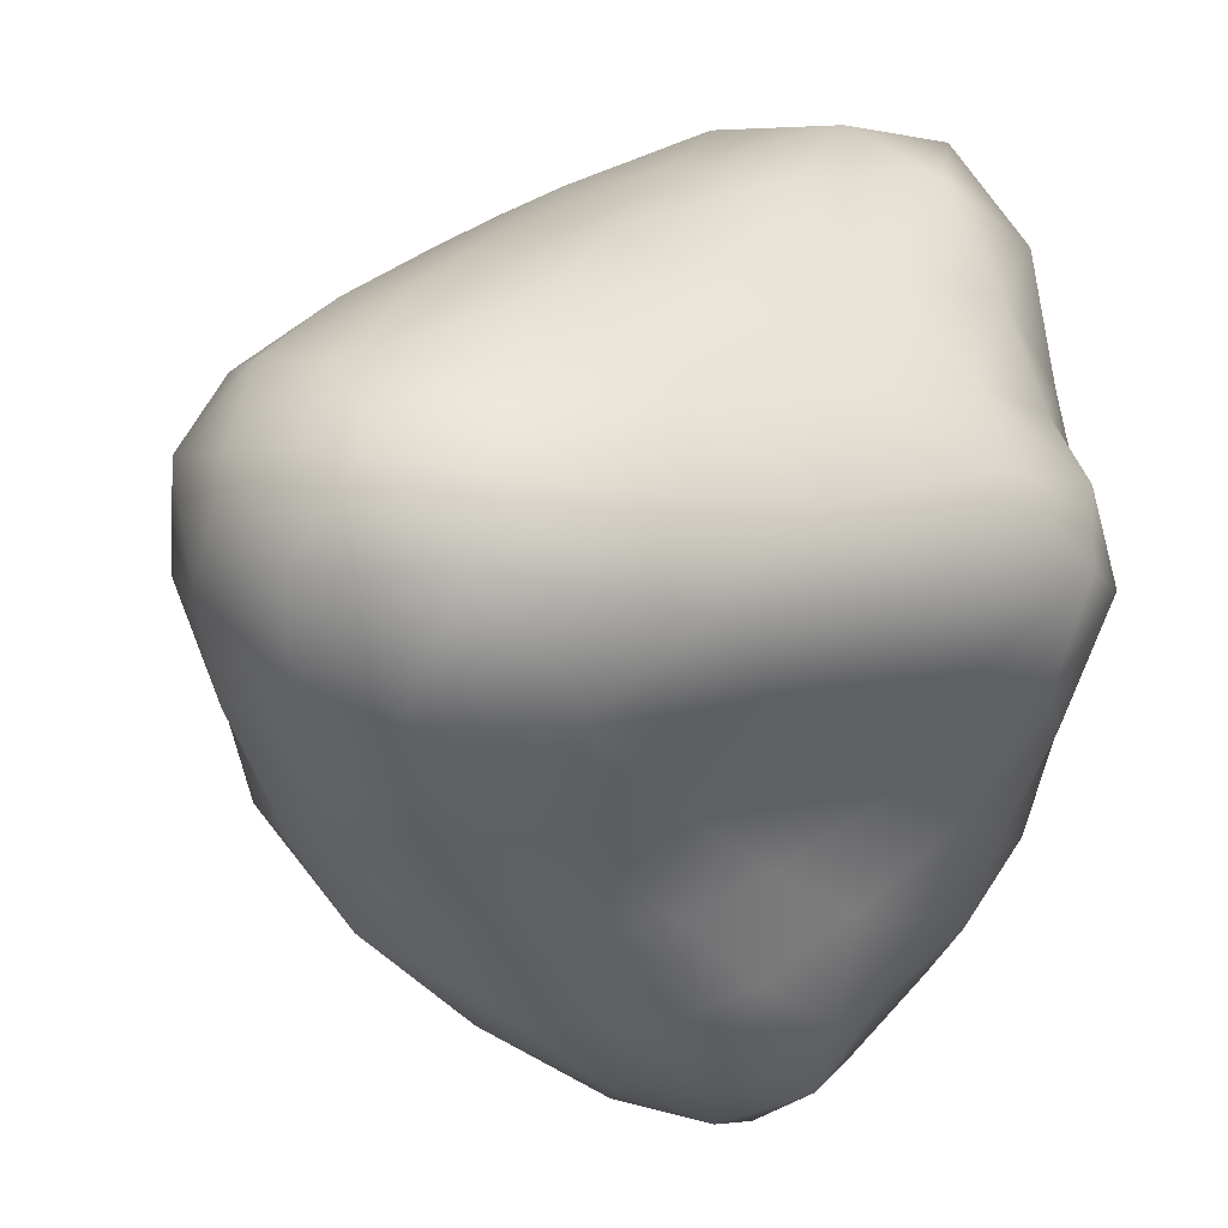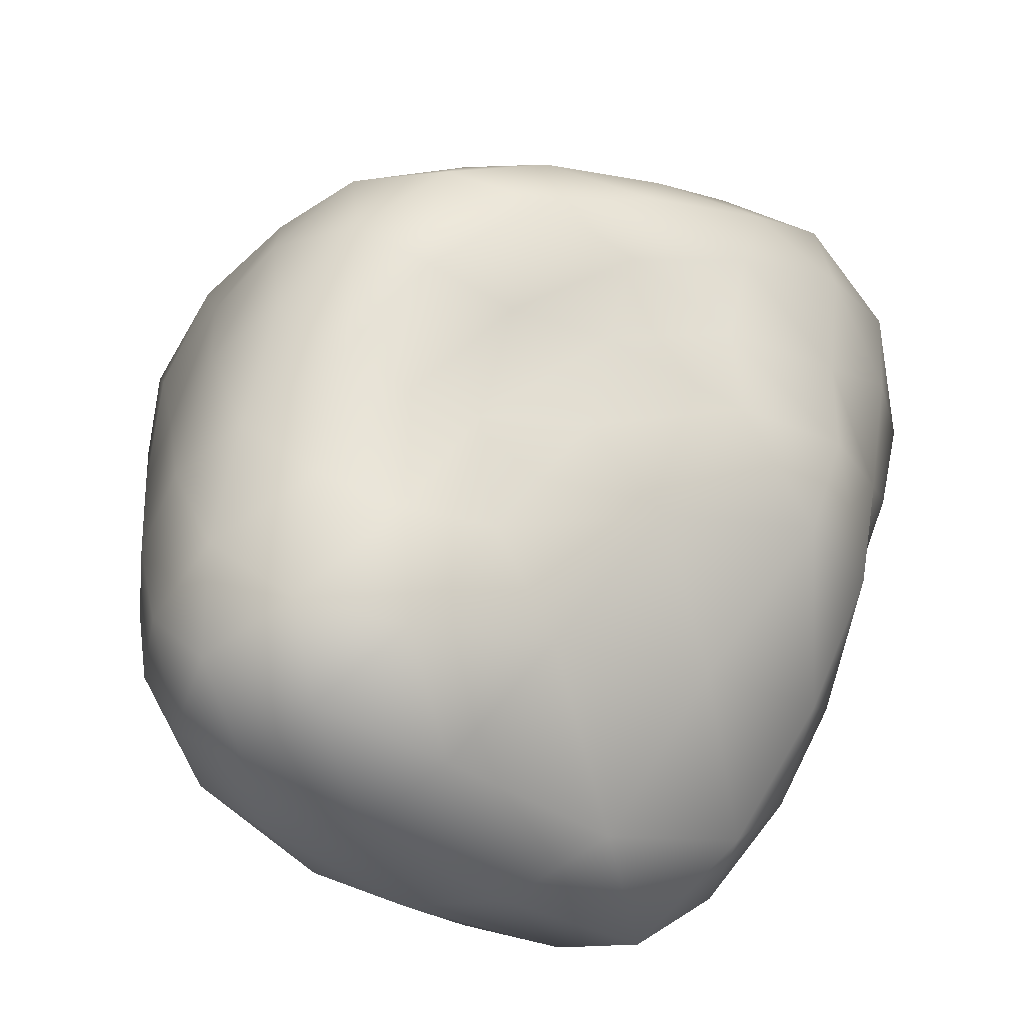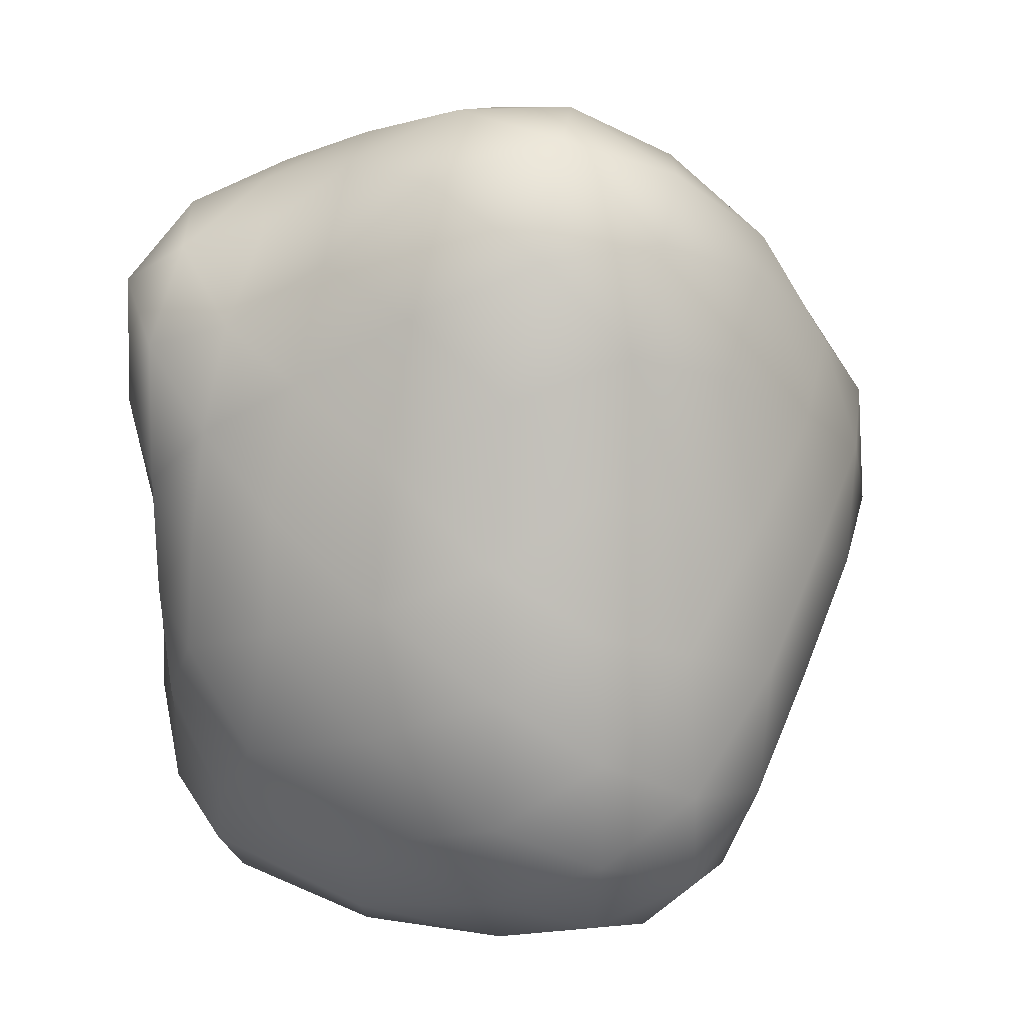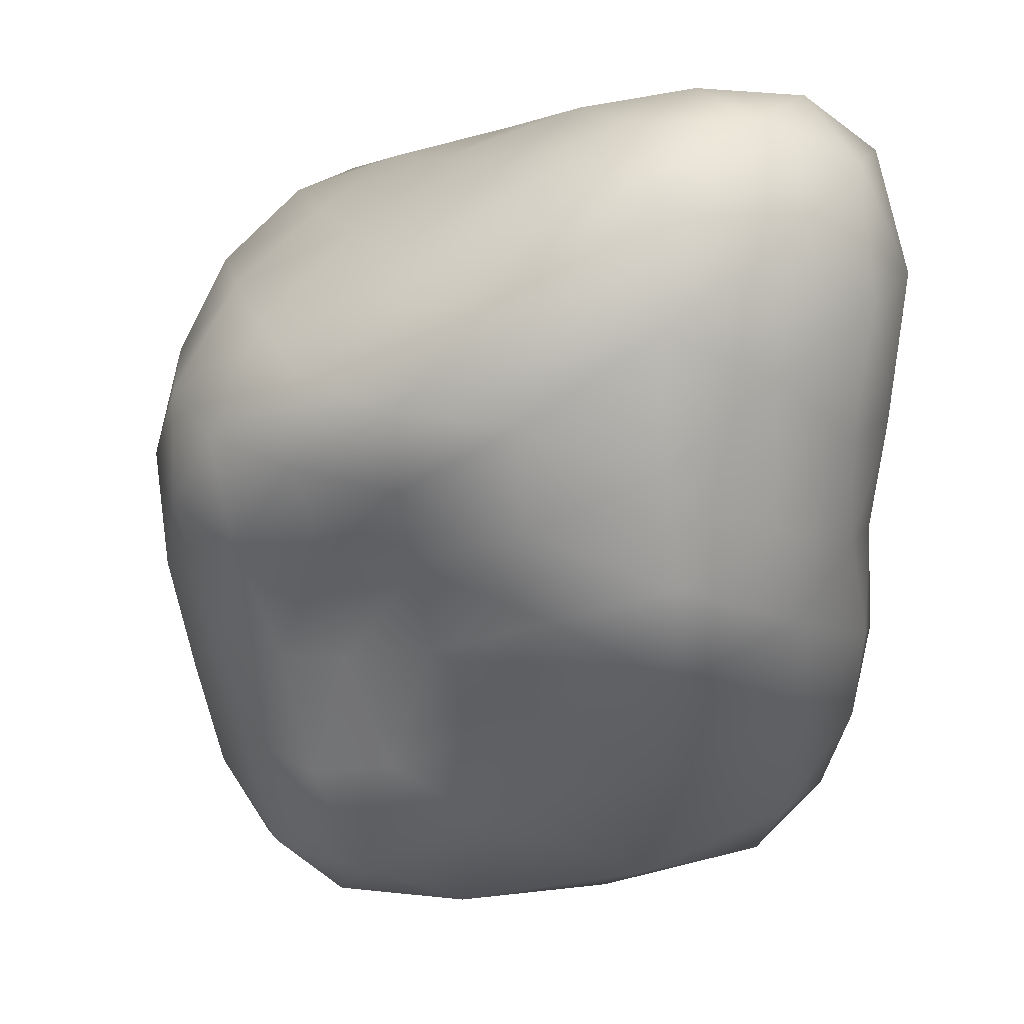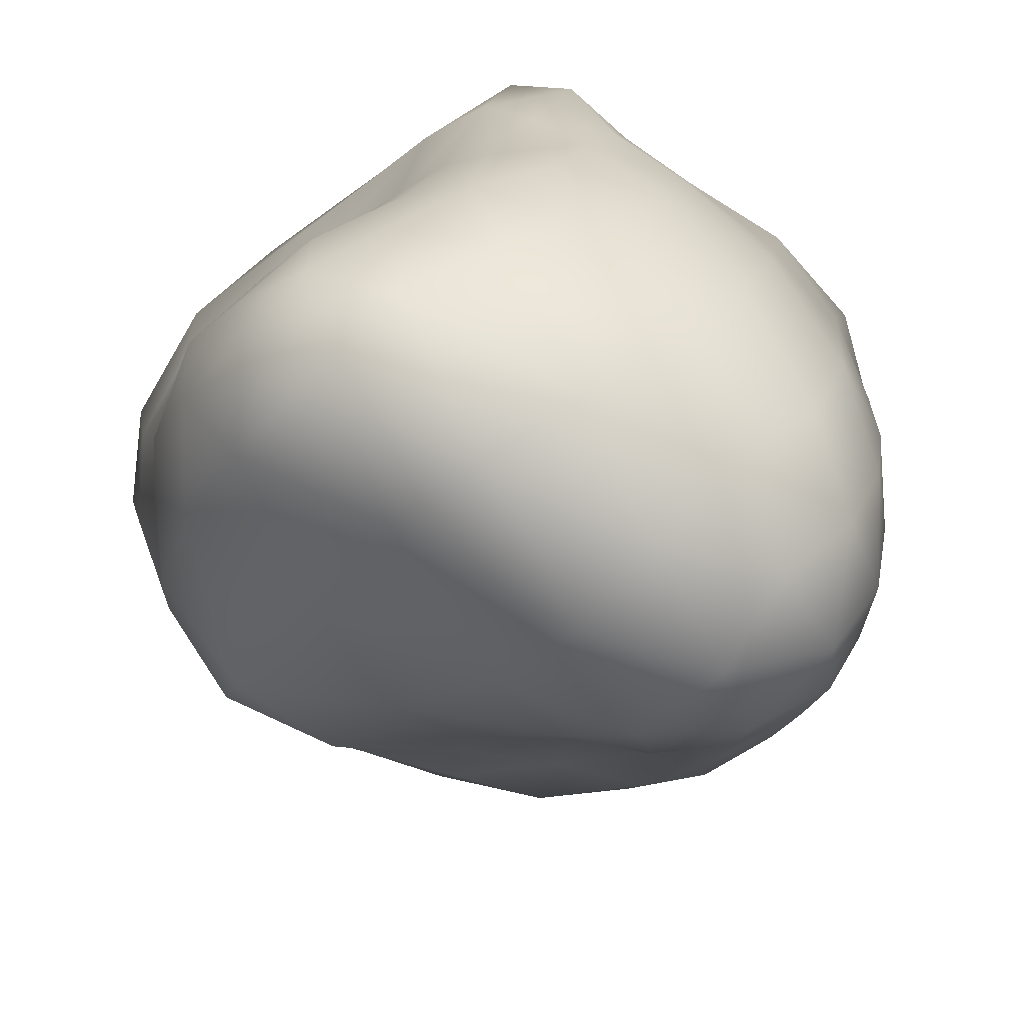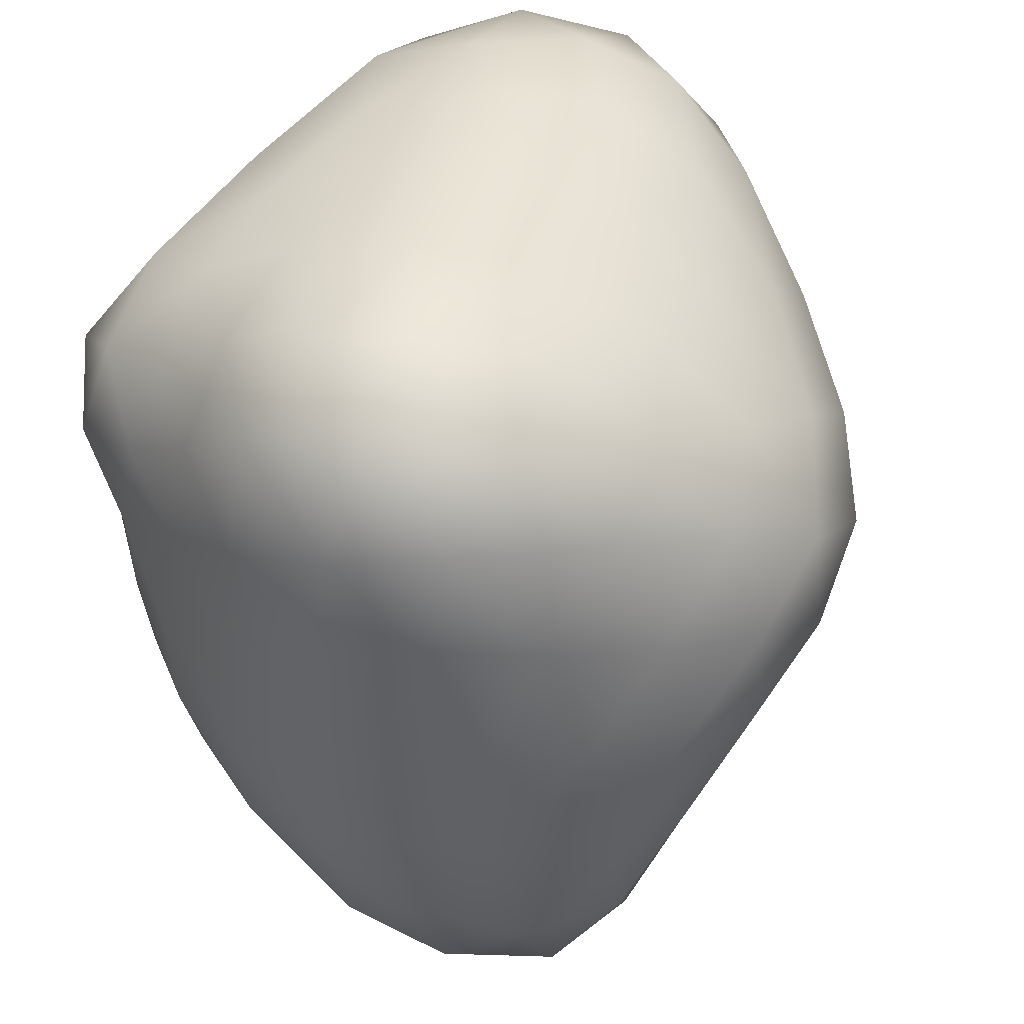
<metadata>
{"format":"obj","ext":"obj","renderer":"f3d","projection":"perspective","resolution":1024,"background":"white","views":[{"elev":41.1,"azim":158.3,"up":"+Y"},{"elev":-54.6,"azim":29.2,"up":"+Y"},{"elev":-0.9,"azim":-78.9,"up":"+Y"},{"elev":2.4,"azim":72.1,"up":"+Y"},{"elev":-75.5,"azim":-140.2,"up":"+Y"},{"elev":36.2,"azim":-51.2,"up":"+Y"}]}
</metadata>
<code>
o Mossy_Rock_3
v -0.2314 -0.4294 3.046
v 1.32 0.743 2.193
v -0.7098 1.409 2.286
v -1.626 -0.179 2.076
v -0.9402 -2.057 1.967
v 0.796 -0.7854 2.02
v 0.8156 1.765 0.565
v -1.356 1.023 0.5646
v -1.232 -0.8181 0.1821
v 0.2511 -1.565 -0.164
v 1.597 0.1826 0.3108
v -0.1189 0.2802 -0.1447
v -0.3646 0.5905 2.954
v 0.6035 0.1787 3.004
v 0.4675 1.134 2.302
v 0.2148 -0.8413 2.595
v 1.199 -0.05677 2.297
v -1.055 -0.3018 2.709
v -1.513 0.9008 2.363
v -0.7194 -1.459 2.681
v -1.478 -1.293 2.095
v -0.007602 -1.905 2.165
v 1.675 -0.4737 1.174
v 1.854 0.6322 1.33
v 1.466 1.546 1.292
v 0.08418 1.672 1.419
v -1.321 1.534 1.438
v -1.764 0.583 1.319
v -1.692 -0.6501 1.158
v -1.23 -1.678 0.9799
v -0.3227 -2.133 0.7754
v 0.8052 -1.391 0.9291
v 1.665 1.38 0.3204
v -0.4797 1.478 0.4188
v -1.474 0.1314 0.329
v -0.5043 -1.164 -0.1218
v 1.013 -0.7518 -0.0352
v 0.9082 0.3022 -0.1544
v 0.3631 1.242 -0.2349
v -1.202 0.8398 -0.1172
v -0.7691 -0.2888 -0.1085
v 0.1237 -0.6918 -0.2728
v -0.2705 0.09619 3.092
v -0.5523 1.047 2.69
v 0.1967 -0.1266 3.095
v 0.9581 0.4573 2.683
v 0.9505 0.977 2.255
v -0.09509 1.265 2.333
v 0.02144 -0.7218 2.86
v 0.4147 -0.8481 2.333
v 1.341 0.2988 2.359
v 0.9822 -0.3912 2.156
v -0.6587 -0.3753 2.95
v -1.395 -0.2267 2.43
v -1.591 0.4159 2.253
v -1.229 1.238 2.382
v -0.4854 -0.954 2.867
v -0.8866 -1.859 2.415
v -1.577 -0.7565 2.1
v -1.275 -1.755 2.058
v -0.4887 -2.101 2.129
v 0.3665 -1.372 2.102
v 1.398 -0.6239 1.663
v 1.666 -0.2155 0.6921
v 1.667 0.7276 1.796
v 1.838 0.4338 0.7885
v 1.47 1.192 1.724
v 1.23 1.741 0.9197
v -0.3617 1.562 1.869
v 0.4811 1.76 0.9759
v -1.105 1.568 1.895
v -1.337 1.317 0.9505
v -1.743 0.2269 1.75
v -1.588 0.839 0.9027
v -1.515 -0.7495 0.6301
v -1.719 -0.466 1.66
v -1.247 -1.278 0.4671
v -1.133 -1.938 1.508
v -0.02695 -1.93 0.06617
v -0.6362 -2.157 1.482
v 0.5621 -1.648 0.1771
v 0.9408 -1.06 1.591
v 1.334 1.714 0.4367
v 1.718 0.7722 0.2709
v -1.001 1.311 0.4774
v 0.1613 1.635 0.4395
v -1.368 -0.3426 0.2443
v -1.489 0.5963 0.4372
v -0.8866 -1.027 -0.01477
v -0.1583 -1.483 -0.2247
v 0.6824 -1.172 -0.1282
v 1.276 -0.3041 0.1623
v 1.301 0.2551 -0.004051
v 0.4345 0.2818 -0.1857
v 0.6456 1.619 0.08568
v 0.06336 0.7355 -0.2331
v -1.348 0.964 0.1915
v -0.7145 0.5913 -0.2063
v -0.9948 -0.5609 -0.03754
v -0.5021 0.006226 -0.1221
v 0.2348 -1.148 -0.287
v 0.03784 -0.2058 -0.1516
v 0.03228 0.8906 2.764
v 0.1376 0.3862 3.083
v 0.5496 0.6891 2.756
v 0.96 0.04709 2.709
v 0.4467 -0.3288 2.864
v 0.6754 -0.3803 2.501
v -1.258 0.351 2.599
v -0.7393 0.1938 2.9
v -0.9755 0.8158 2.71
v -1.168 -1.453 2.453
v -0.9143 -0.9036 2.762
v -1.323 -0.8319 2.444
v 0.09451 -1.429 2.416
v -0.2018 -1.281 2.674
v -0.3909 -1.825 2.481
v 1.595 0.221 1.886
v 1.451 -0.2269 1.817
v 1.734 0.02377 1.256
v 0.3229 1.481 1.85
v 1.013 1.382 1.772
v 0.8333 1.684 1.325
v -1.78 0.8043 1.899
v -1.605 1.34 1.949
v -1.699 1.165 1.386
v -1.449 -1.583 1.621
v -1.654 -1.018 1.671
v -1.532 -1.2 1.079
v 0.3902 -1.661 1.623
v -0.1459 -2.13 1.597
v 0.1899 -1.98 0.7656
v 1.703 1.554 0.8244
v 1.797 1.184 1.325
v 1.896 1.025 0.7758
v -0.8502 1.533 0.9026
v -0.6725 1.658 1.471
v -0.176 1.668 0.9306
v -1.599 -0.2375 0.6688
v -1.721 -0.06029 1.243
v -1.602 0.3241 0.7771
v -0.437 -1.754 0.07065
v -0.7981 -2.008 0.8643
v -0.8703 -1.523 0.2179
v 1.479 -0.6438 0.518
v 1.461 -0.9028 1.093
v 1.073 -1.143 0.3218
v 1.12 1.504 -0.02256
v 1.4 0.9227 -0.05177
v 0.8198 0.8987 -0.2584
v -0.9179 1.225 0.0957
v -0.1437 1.37 0.005452
v -0.5415 1.004 -0.1842
v -1.222 -0.06991 0.007279
v -1.438 0.5195 0.06871
v -1.062 0.2979 -0.1579
v -0.1995 -1.045 -0.2841
v -0.6197 -0.739 -0.1452
v -0.3026 -0.522 -0.1926
v 0.8998 -0.2488 -0.1068
v 0.5881 -0.7533 -0.2682
v 0.4622 -0.228 -0.228
f 103 15 48
f 48 44 103
f 13 103 44
f 44 48 3
f 103 13 104
f 104 105 103
f 15 103 105
f 105 104 14
f 46 2 47
f 47 105 46
f 14 46 105
f 105 47 15
f 104 13 43
f 43 45 104
f 14 104 45
f 43 1 45
f 106 17 51
f 51 46 106
f 14 106 46
f 46 51 2
f 106 14 107
f 107 108 106
f 17 106 108
f 108 107 16
f 50 6 52
f 52 108 50
f 16 50 108
f 108 52 17
f 107 14 45
f 45 49 107
f 16 107 49
f 45 1 49
f 109 19 55
f 55 54 109
f 18 109 54
f 54 55 4
f 109 18 110
f 110 111 109
f 19 109 111
f 111 110 13
f 44 3 56
f 56 111 44
f 13 44 111
f 111 56 19
f 110 18 53
f 53 43 110
f 13 110 43
f 53 1 43
f 112 21 60
f 60 58 112
f 20 112 58
f 58 60 5
f 112 20 113
f 113 114 112
f 21 112 114
f 114 113 18
f 54 4 59
f 59 114 54
f 18 54 114
f 114 59 21
f 113 20 57
f 57 53 113
f 18 113 53
f 57 1 53
f 115 22 62
f 62 50 115
f 16 115 50
f 50 62 6
f 115 16 116
f 116 117 115
f 22 115 117
f 117 116 20
f 58 5 61
f 61 117 58
f 20 58 117
f 117 61 22
f 116 16 49
f 49 57 116
f 20 116 57
f 49 1 57
f 118 24 65
f 65 51 118
f 17 118 51
f 51 65 2
f 118 17 119
f 119 120 118
f 24 118 120
f 120 119 23
f 64 11 66
f 66 120 64
f 23 64 120
f 120 66 24
f 63 23 119
f 119 52 63
f 6 63 52
f 52 119 17
f 121 26 69
f 69 48 121
f 15 121 48
f 48 69 3
f 121 15 122
f 122 123 121
f 26 121 123
f 123 122 25
f 68 7 70
f 70 123 68
f 25 68 123
f 123 70 26
f 67 25 122
f 122 47 67
f 2 67 47
f 47 122 15
f 124 28 73
f 73 55 124
f 19 124 55
f 55 73 4
f 124 19 125
f 125 126 124
f 28 124 126
f 126 125 27
f 72 8 74
f 74 126 72
f 27 72 126
f 126 74 28
f 71 27 125
f 125 56 71
f 3 71 56
f 56 125 19
f 127 30 78
f 78 60 127
f 21 127 60
f 60 78 5
f 127 21 128
f 128 129 127
f 30 127 129
f 129 128 29
f 75 9 77
f 77 129 75
f 29 75 129
f 129 77 30
f 76 29 128
f 128 59 76
f 4 76 59
f 59 128 21
f 130 32 82
f 82 62 130
f 22 130 62
f 62 82 6
f 130 22 131
f 131 132 130
f 32 130 132
f 132 131 31
f 79 10 81
f 81 132 79
f 31 79 132
f 132 81 32
f 80 31 131
f 131 61 80
f 5 80 61
f 61 131 22
f 133 33 83
f 83 68 133
f 25 133 68
f 68 83 7
f 133 25 134
f 134 135 133
f 33 133 135
f 135 134 24
f 66 11 84
f 84 135 66
f 24 66 135
f 135 84 33
f 65 24 134
f 134 67 65
f 2 65 67
f 67 134 25
f 136 34 85
f 85 72 136
f 27 136 72
f 72 85 8
f 136 27 137
f 137 138 136
f 34 136 138
f 138 137 26
f 70 7 86
f 86 138 70
f 26 70 138
f 138 86 34
f 69 26 137
f 137 71 69
f 3 69 71
f 71 137 27
f 139 35 87
f 87 75 139
f 29 139 75
f 75 87 9
f 139 29 140
f 140 141 139
f 35 139 141
f 141 140 28
f 74 8 88
f 88 141 74
f 28 74 141
f 141 88 35
f 73 28 140
f 140 76 73
f 4 73 76
f 76 140 29
f 142 36 90
f 90 79 142
f 31 142 79
f 79 90 10
f 142 31 143
f 143 144 142
f 36 142 144
f 144 143 30
f 77 9 89
f 89 144 77
f 30 77 144
f 144 89 36
f 78 30 143
f 143 80 78
f 5 78 80
f 80 143 31
f 145 37 92
f 92 64 145
f 23 145 64
f 64 92 11
f 145 23 146
f 146 147 145
f 37 145 147
f 147 146 32
f 81 10 91
f 91 147 81
f 32 81 147
f 147 91 37
f 82 32 146
f 146 63 82
f 6 82 63
f 63 146 23
f 148 39 95
f 95 83 148
f 33 148 83
f 83 95 7
f 148 33 149
f 149 150 148
f 39 148 150
f 150 149 38
f 94 12 96
f 96 150 94
f 38 94 150
f 150 96 39
f 93 38 149
f 149 84 93
f 11 93 84
f 84 149 33
f 151 40 97
f 97 85 151
f 34 151 85
f 85 97 8
f 151 34 152
f 152 153 151
f 40 151 153
f 153 152 39
f 96 12 98
f 98 153 96
f 39 96 153
f 153 98 40
f 95 39 152
f 152 86 95
f 7 95 86
f 86 152 34
f 154 41 99
f 99 87 154
f 35 154 87
f 87 99 9
f 154 35 155
f 155 156 154
f 41 154 156
f 156 155 40
f 98 12 100
f 100 156 98
f 40 98 156
f 156 100 41
f 97 40 155
f 155 88 97
f 8 97 88
f 88 155 35
f 157 42 101
f 101 90 157
f 36 157 90
f 90 101 10
f 157 36 158
f 158 159 157
f 42 157 159
f 159 158 41
f 100 12 102
f 102 159 100
f 41 100 159
f 159 102 42
f 99 41 158
f 158 89 99
f 9 99 89
f 89 158 36
f 160 38 93
f 93 92 160
f 37 160 92
f 92 93 11
f 160 37 161
f 161 162 160
f 38 160 162
f 162 161 42
f 102 12 94
f 94 162 102
f 42 102 162
f 162 94 38
f 101 42 161
f 161 91 101
f 10 101 91
f 91 161 37

</code>
